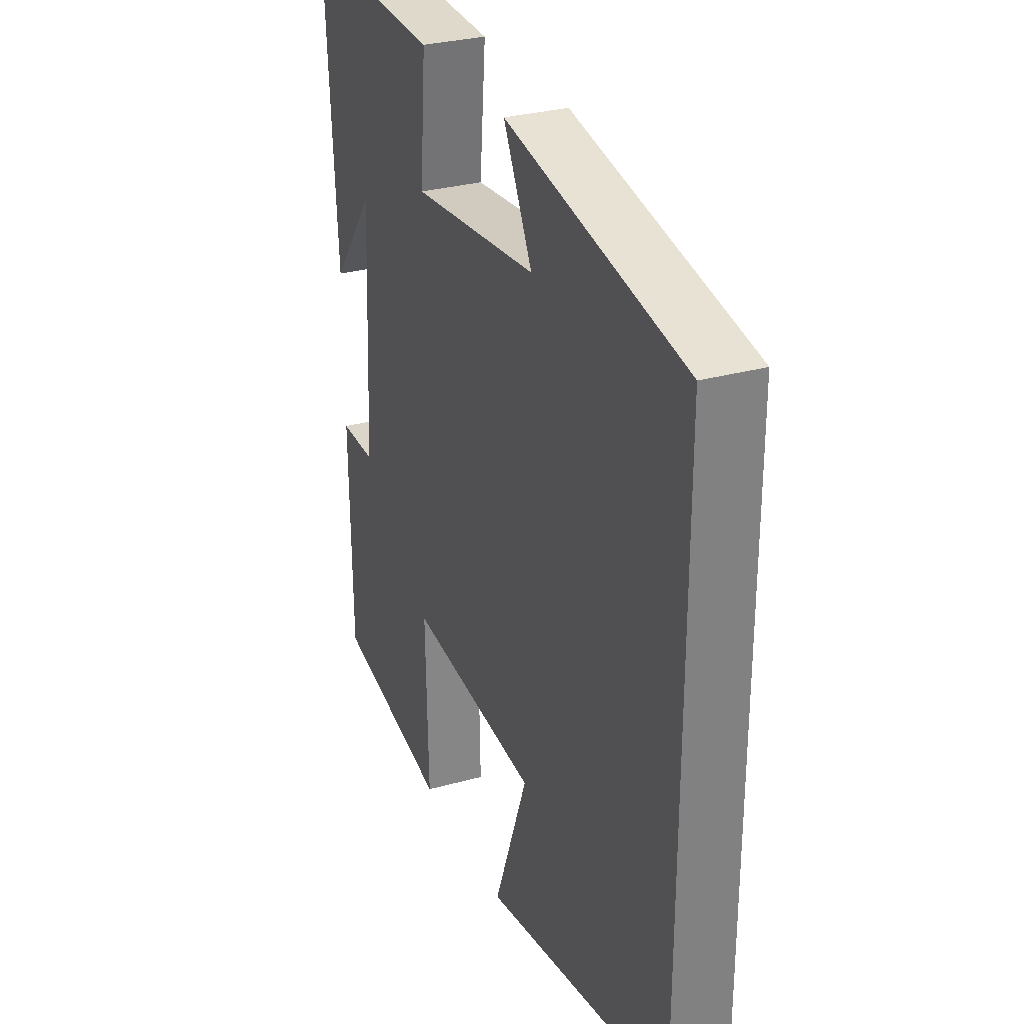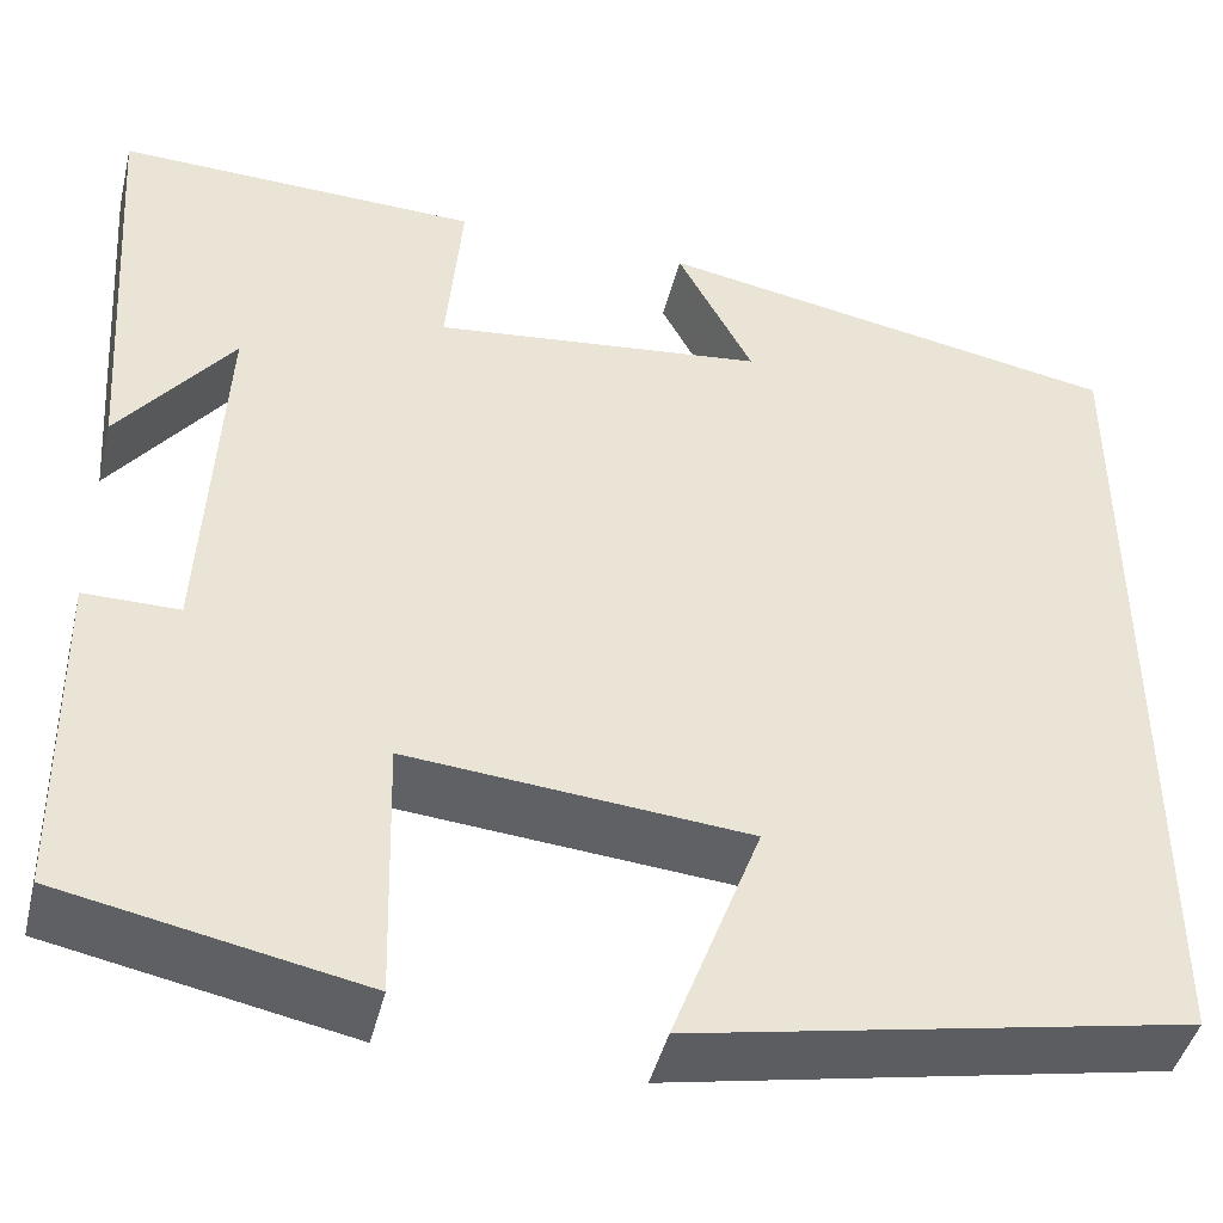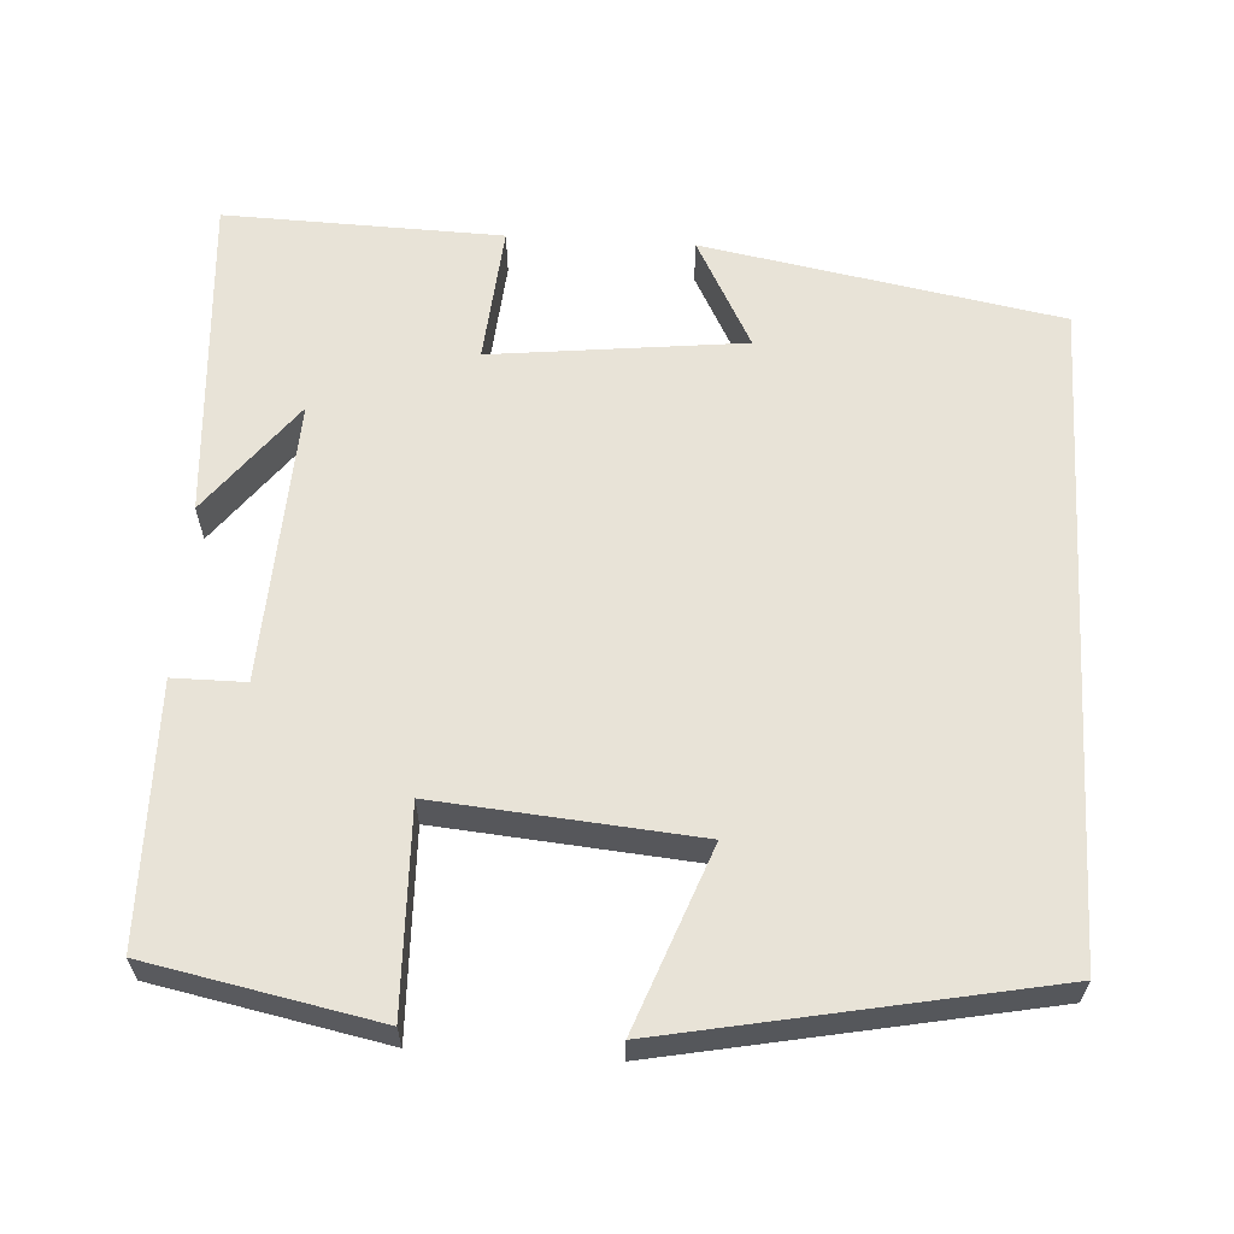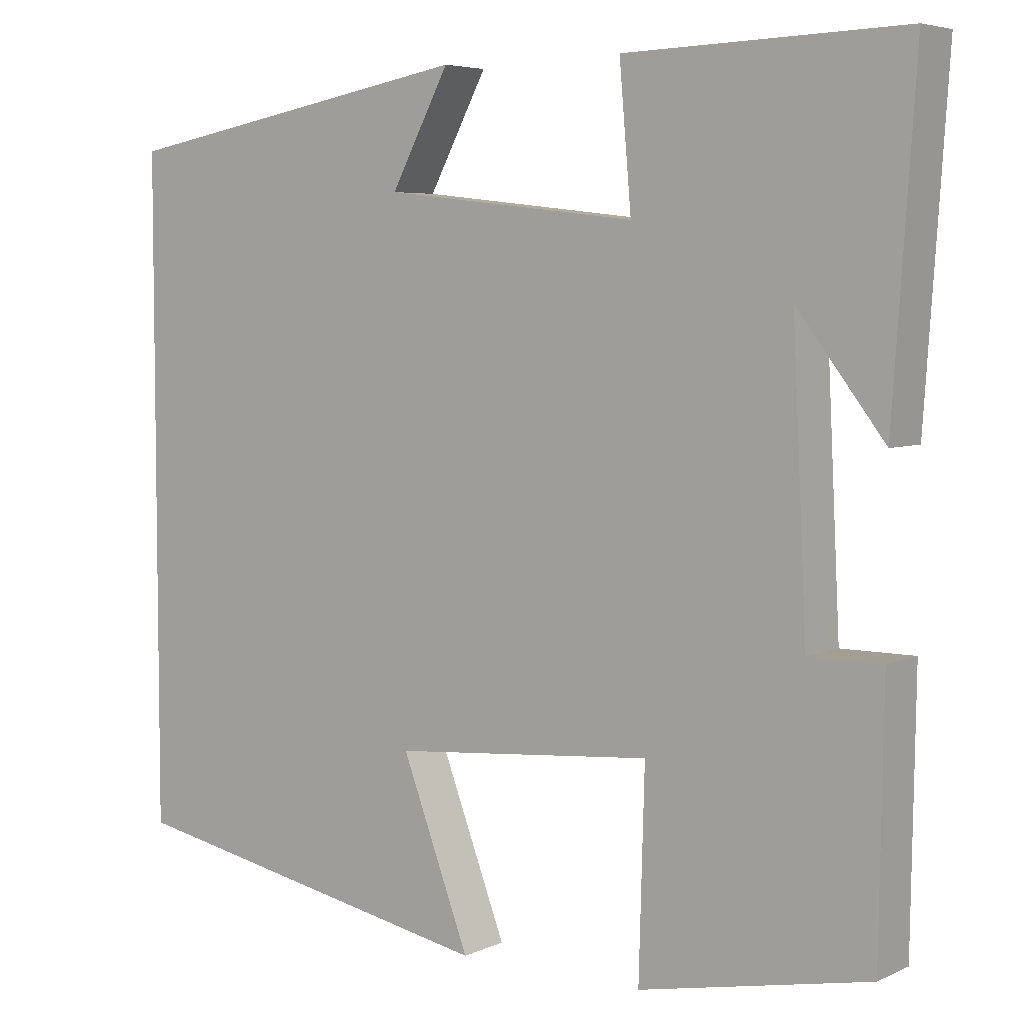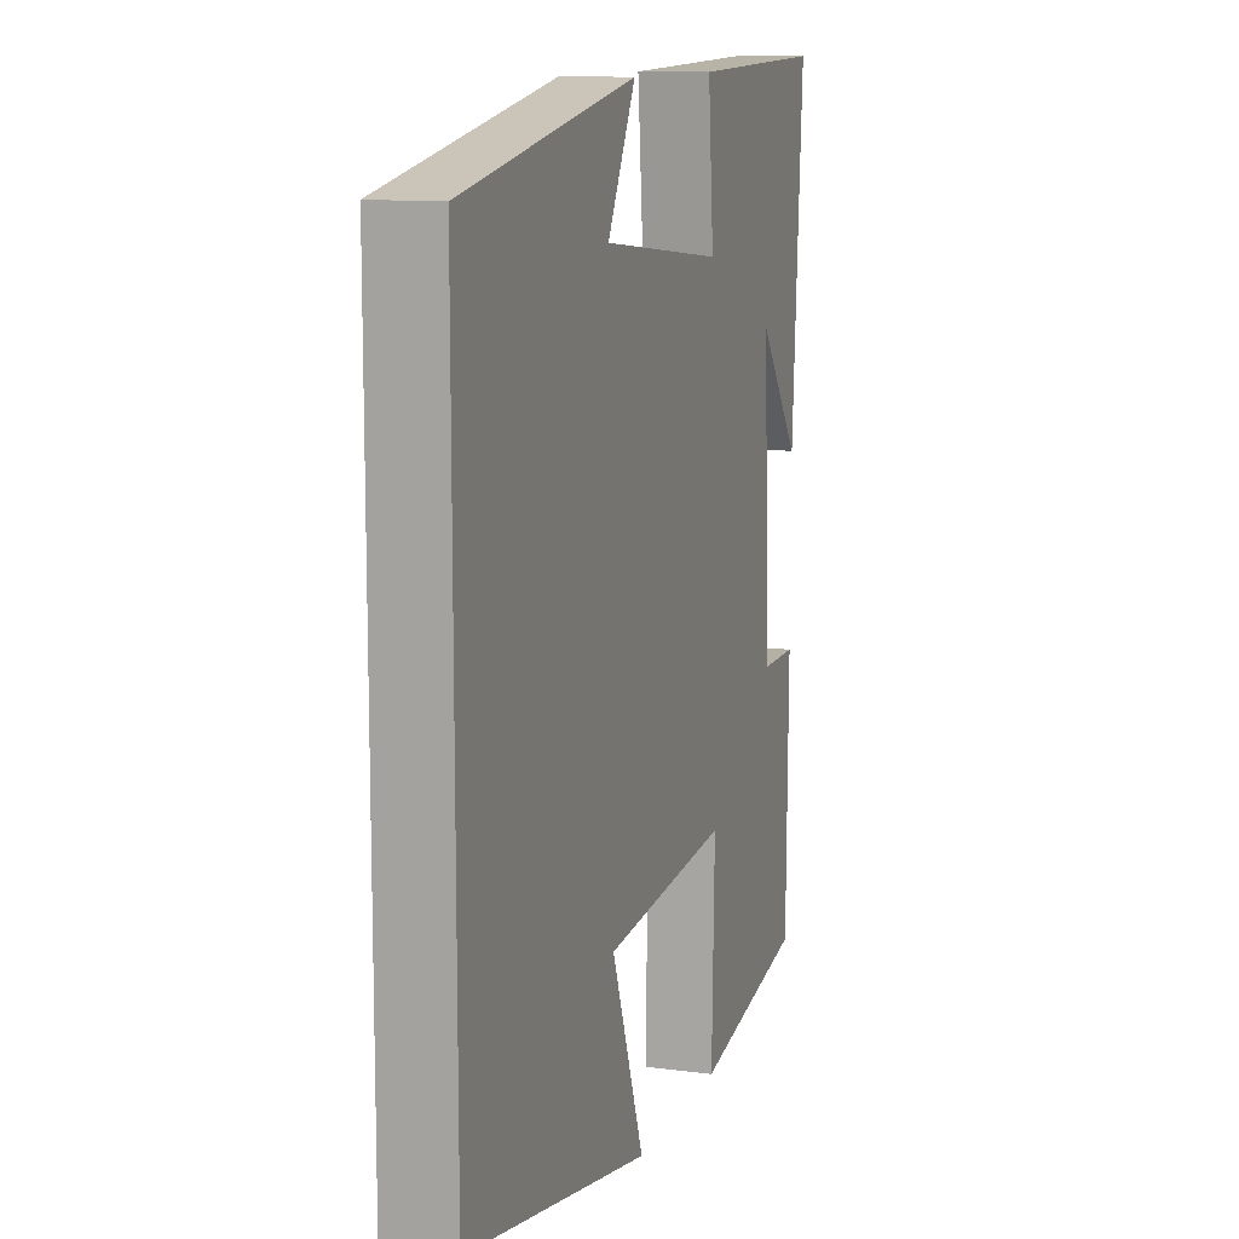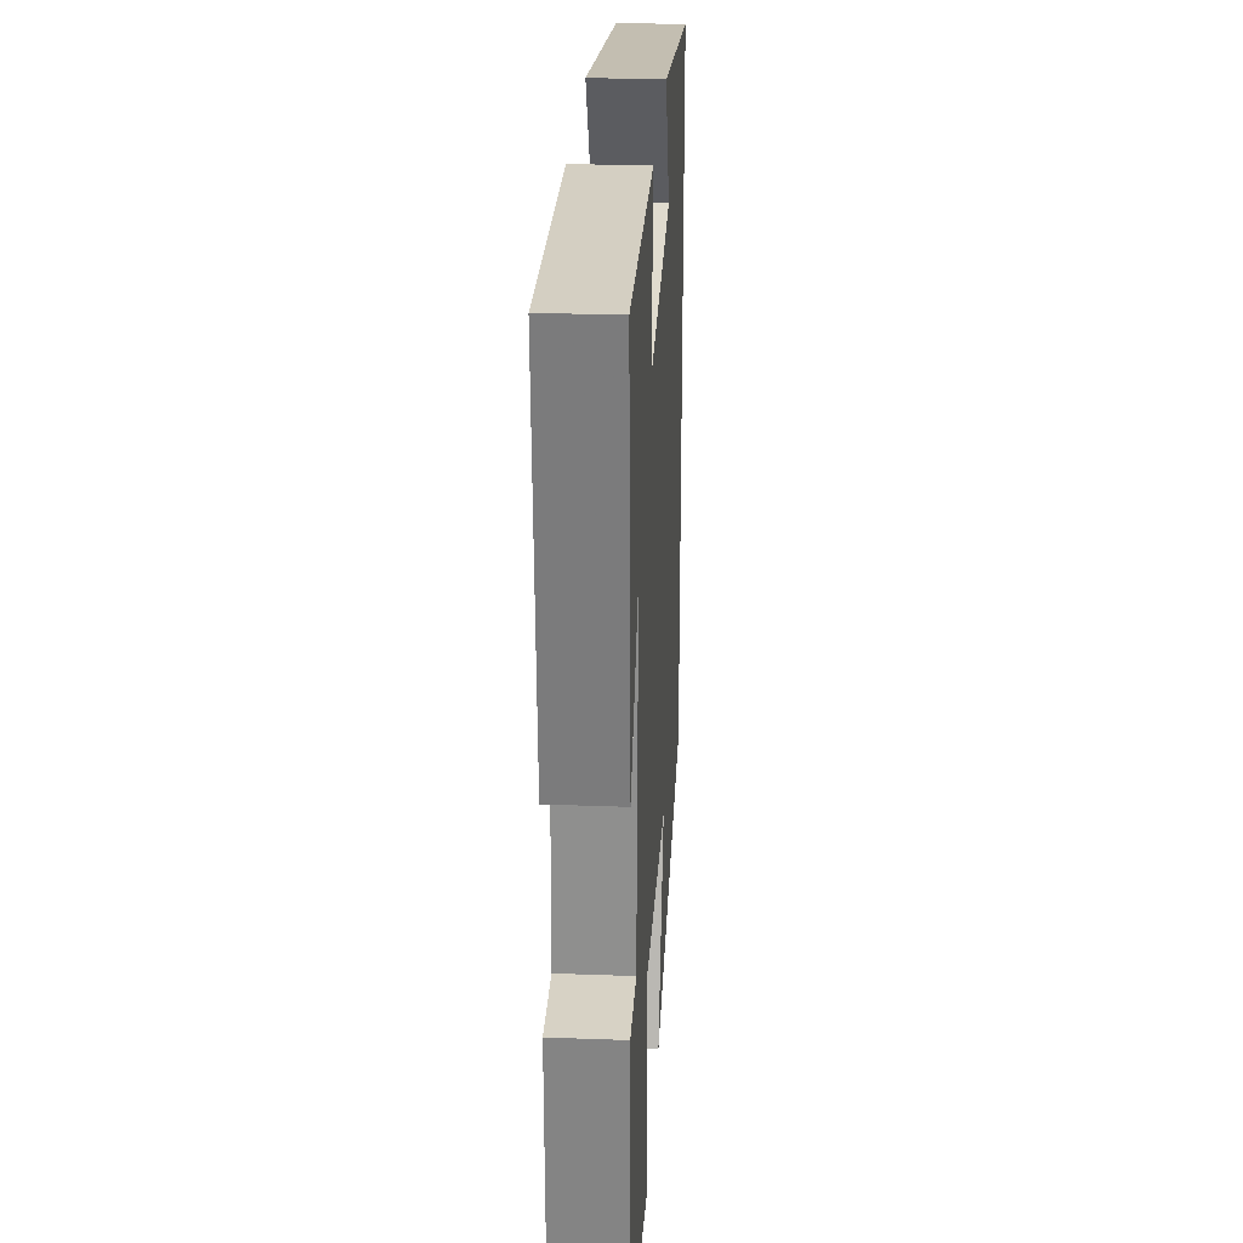
<metadata>
{"format":"obj","ext":"obj","renderer":"f3d","projection":"perspective","resolution":1024,"background":"white","views":[{"elev":30.0,"azim":-112.0,"up":"+Z"},{"elev":-44.6,"azim":166.3,"up":"+Z"},{"elev":61.9,"azim":-176.5,"up":"+Y"},{"elev":5.2,"azim":36.0,"up":"+Z"},{"elev":11.4,"azim":-72.0,"up":"+Z"},{"elev":27.3,"azim":93.3,"up":"+Z"}]}
</metadata>
<code>
v 0.495 0.07 -0.443
v 0.208 0.07 -0.5
v 0.215 0.07 -0.246
v -0.111 0.07 -0.274
v -0.026 0.07 -0.5
v -0.5 0.07 -0.407
v -0.5 0.07 0.419
v -0.051 0.07 0.5
v -0.124 0.07 0.362
v 0.194 0.07 0.326
v 0.179 0.07 0.5
v 0.528 0.07 0.51
v 0.5 0.07 0.097
v 0.391 0.07 0.239
v 0.409 0.07 -0.119
v 0.5 0.07 -0.119
v 0.495 0 -0.443
v 0.208 0 -0.5
v 0.215 0 -0.246
v -0.111 0 -0.274
v -0.026 0 -0.5
v -0.5 0 -0.407
v -0.5 0 0.419
v -0.051 0 0.5
v -0.124 0 0.362
v 0.194 0 0.326
v 0.179 0 0.5
v 0.528 0 0.51
v 0.5 0 0.097
v 0.391 0 0.239
v 0.409 0 -0.119
v 0.5 0 -0.119
f 15 16 1 2
f 14 15 2 3
f 12 13 14
f 10 11 12 14
f 9 10 14 3
f 7 8 9
f 7 9 3 4
f 4 5 6 7
f 18 17 32 31
f 19 18 31 30
f 30 29 28
f 30 28 27 26
f 19 30 26 25
f 25 24 23
f 20 19 25 23
f 23 22 21 20
f 1 17 18 2
f 2 18 19 3
f 3 19 20 4
f 4 20 21 5
f 5 21 22 6
f 6 22 23 7
f 7 23 24 8
f 8 24 25 9
f 9 25 26 10
f 10 26 27 11
f 11 27 28 12
f 12 28 29 13
f 13 29 30 14
f 14 30 31 15
f 15 31 32 16
f 16 32 17 1

</code>
